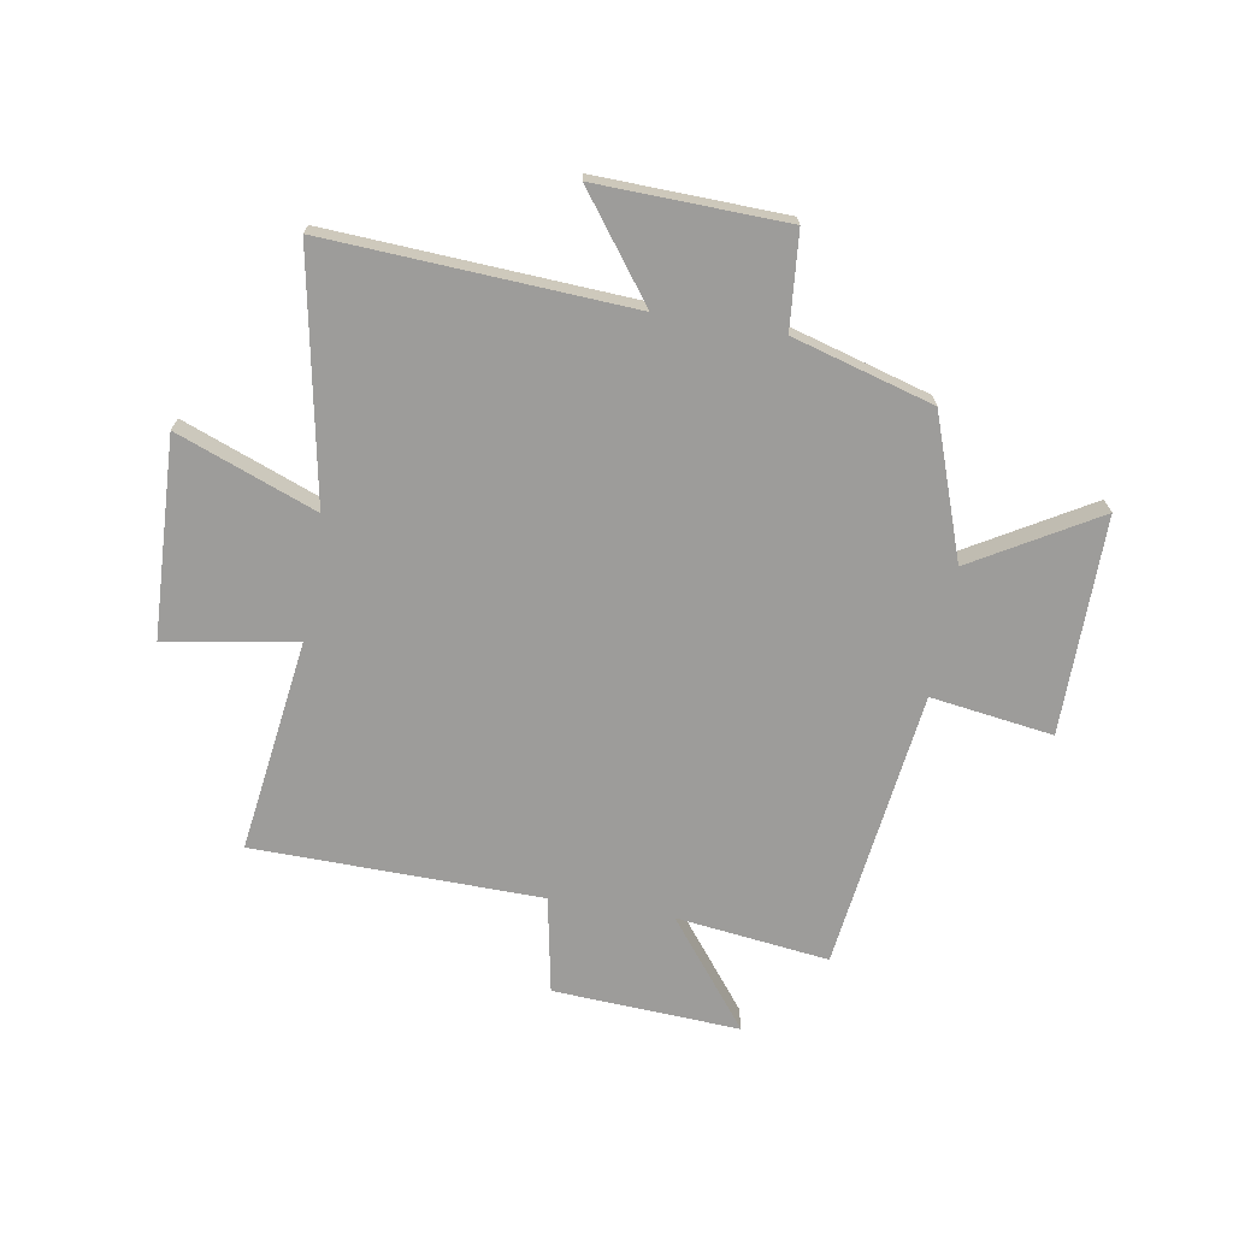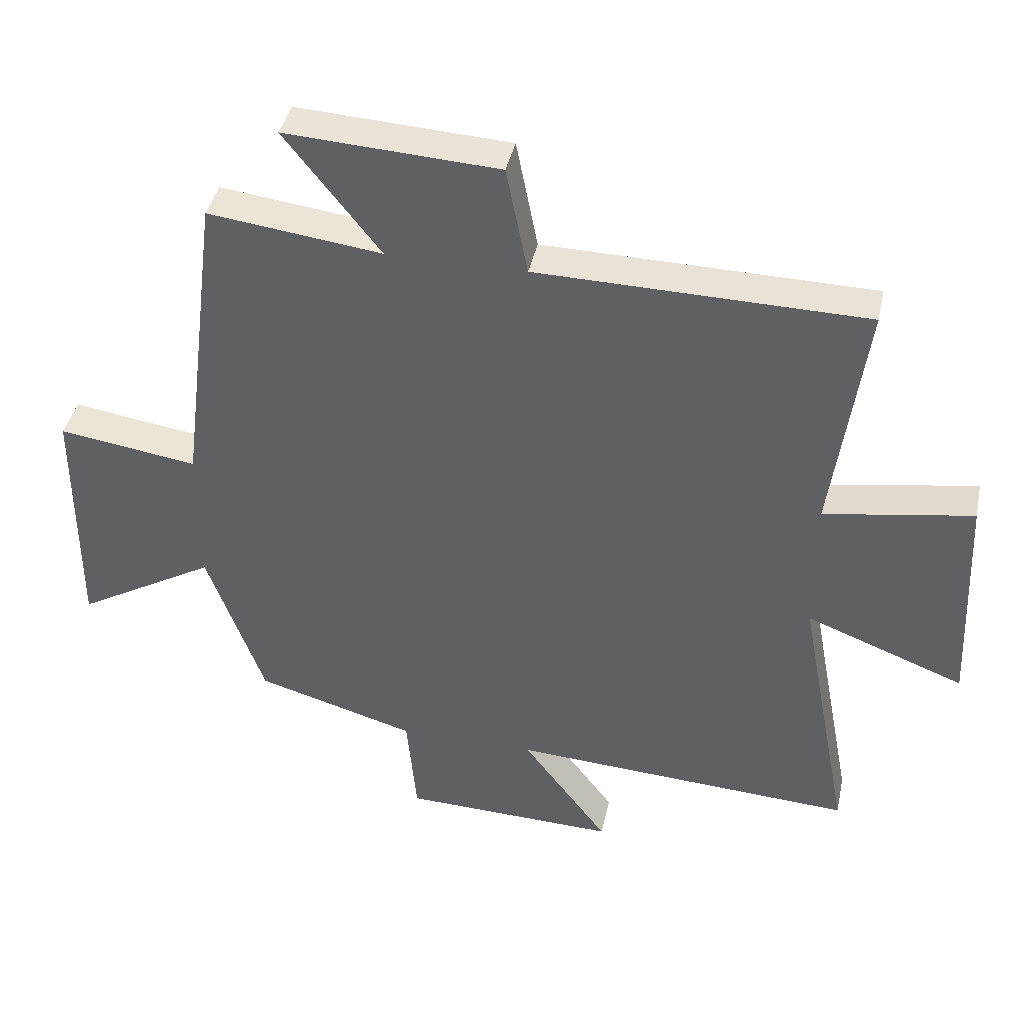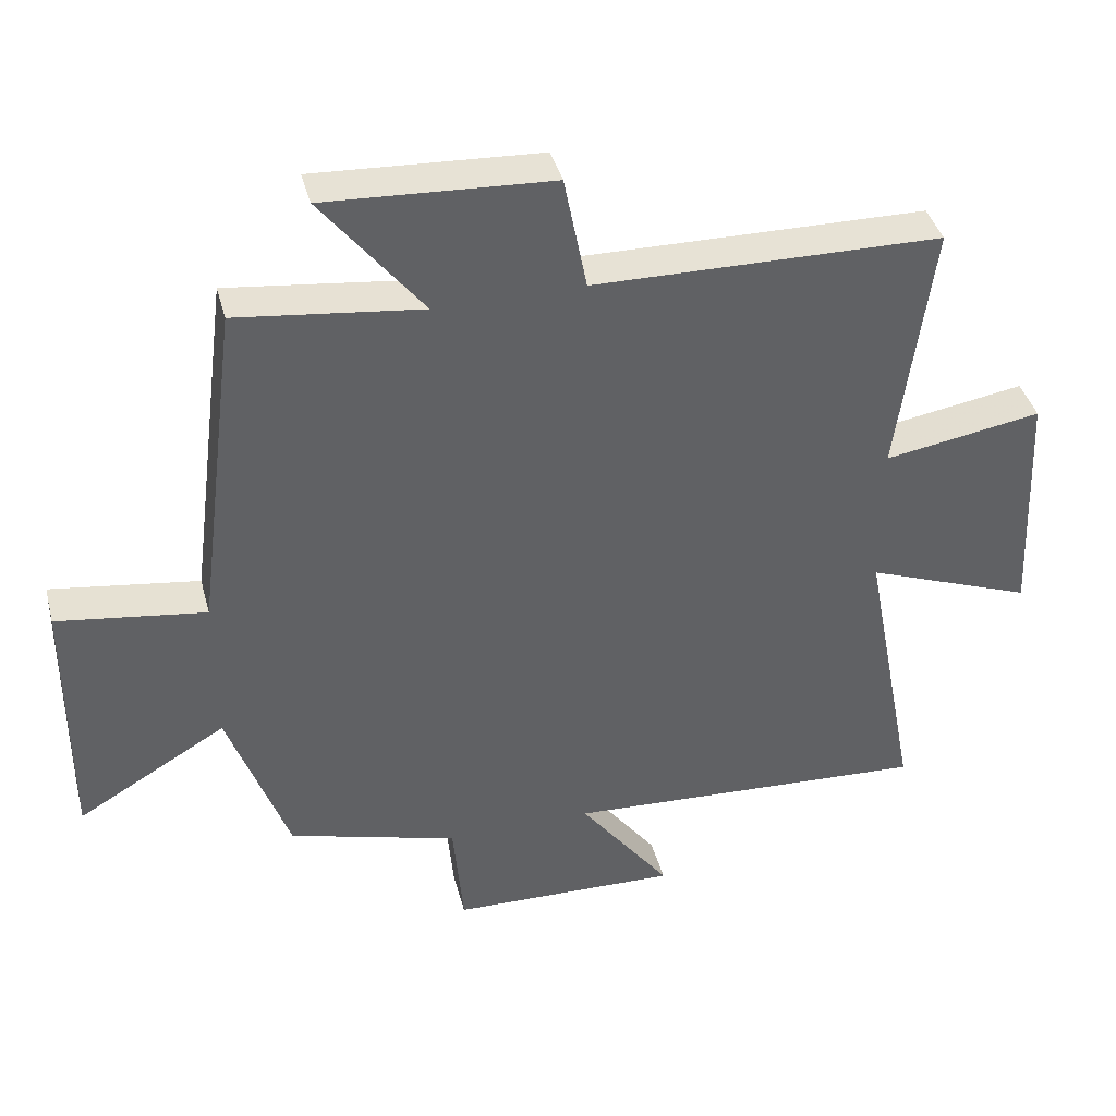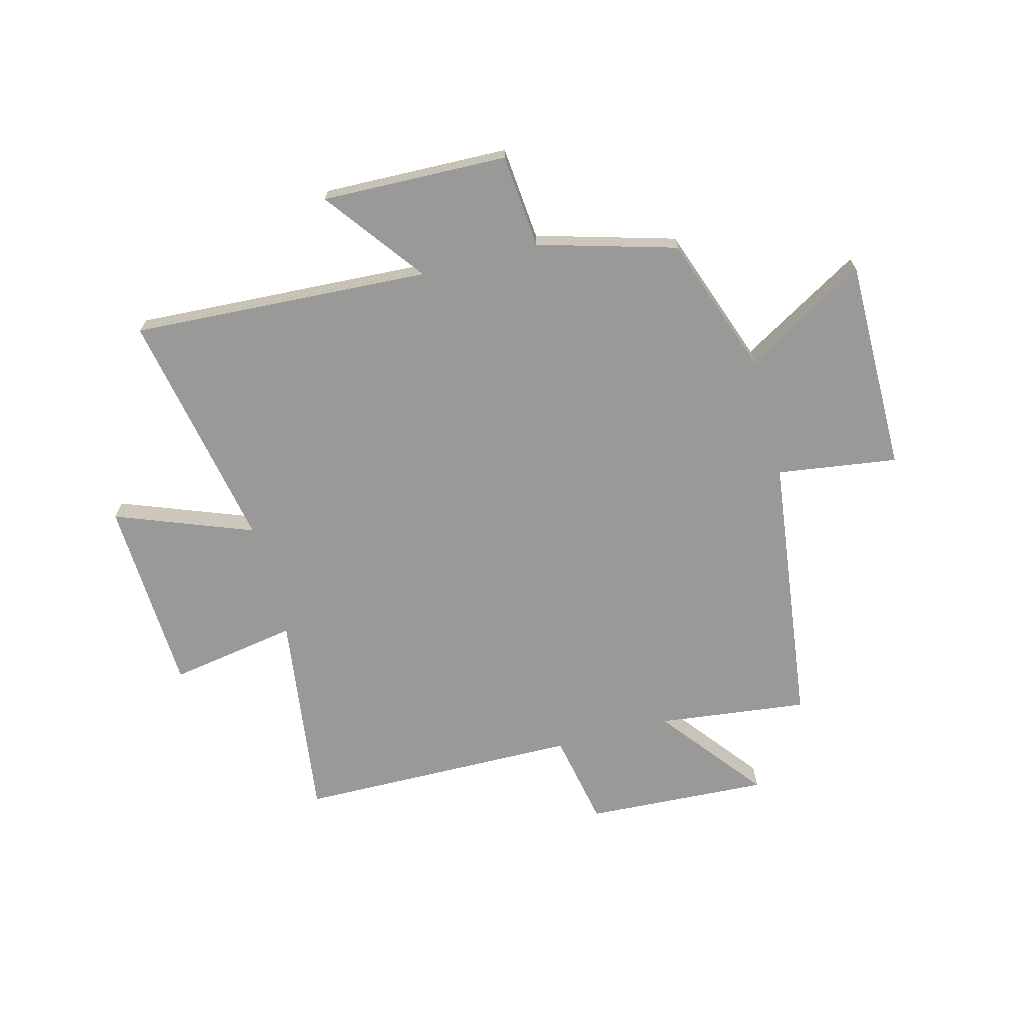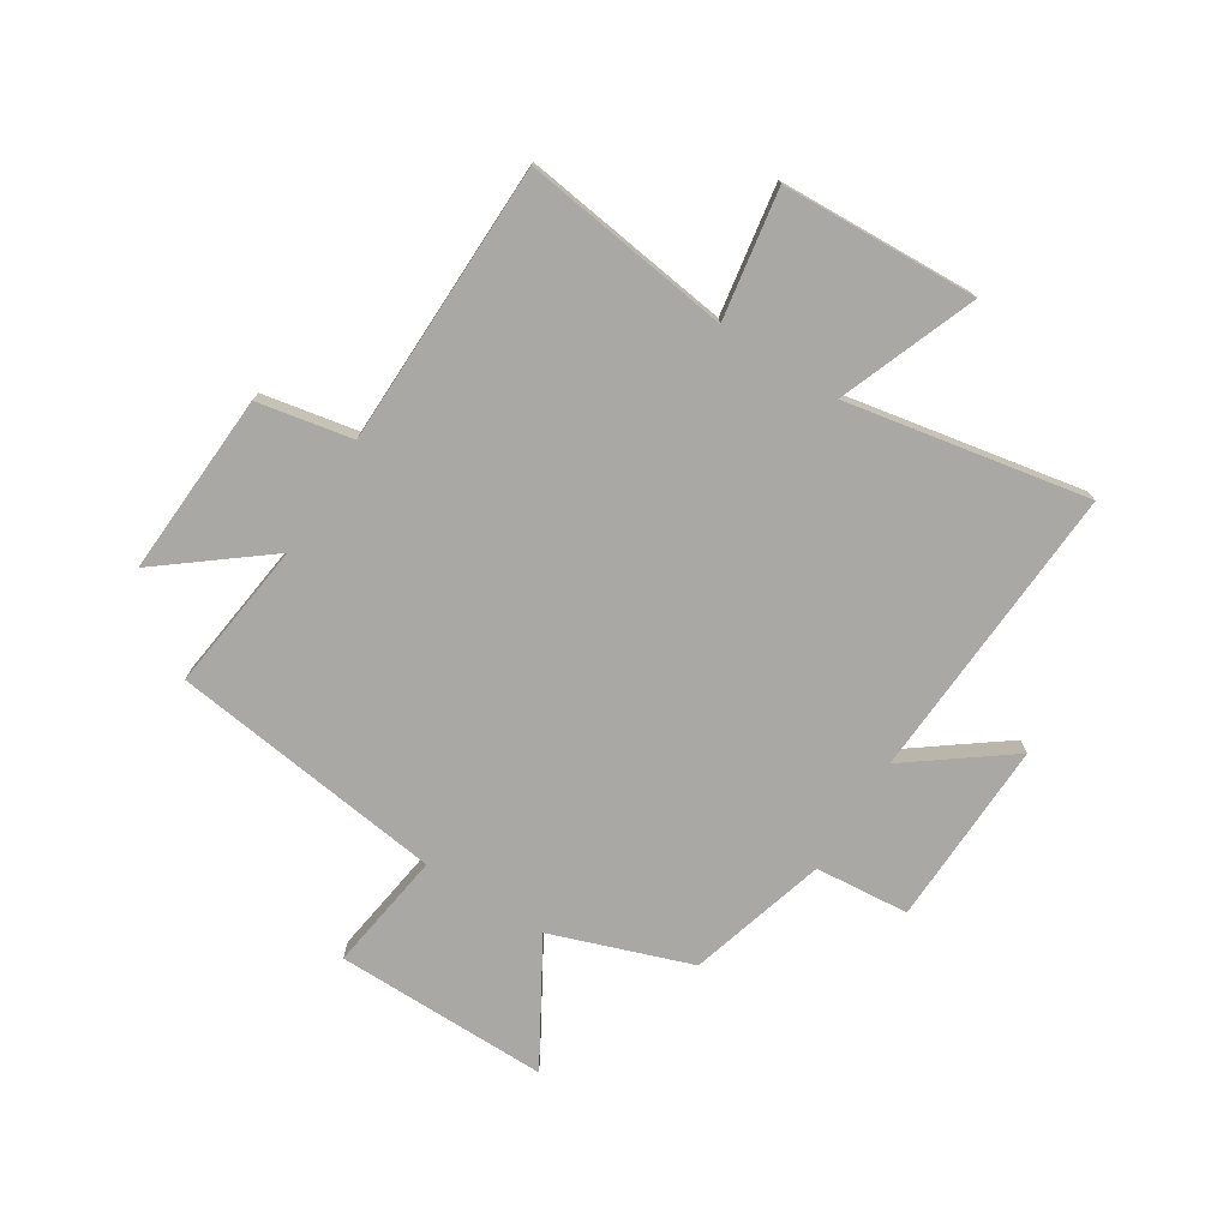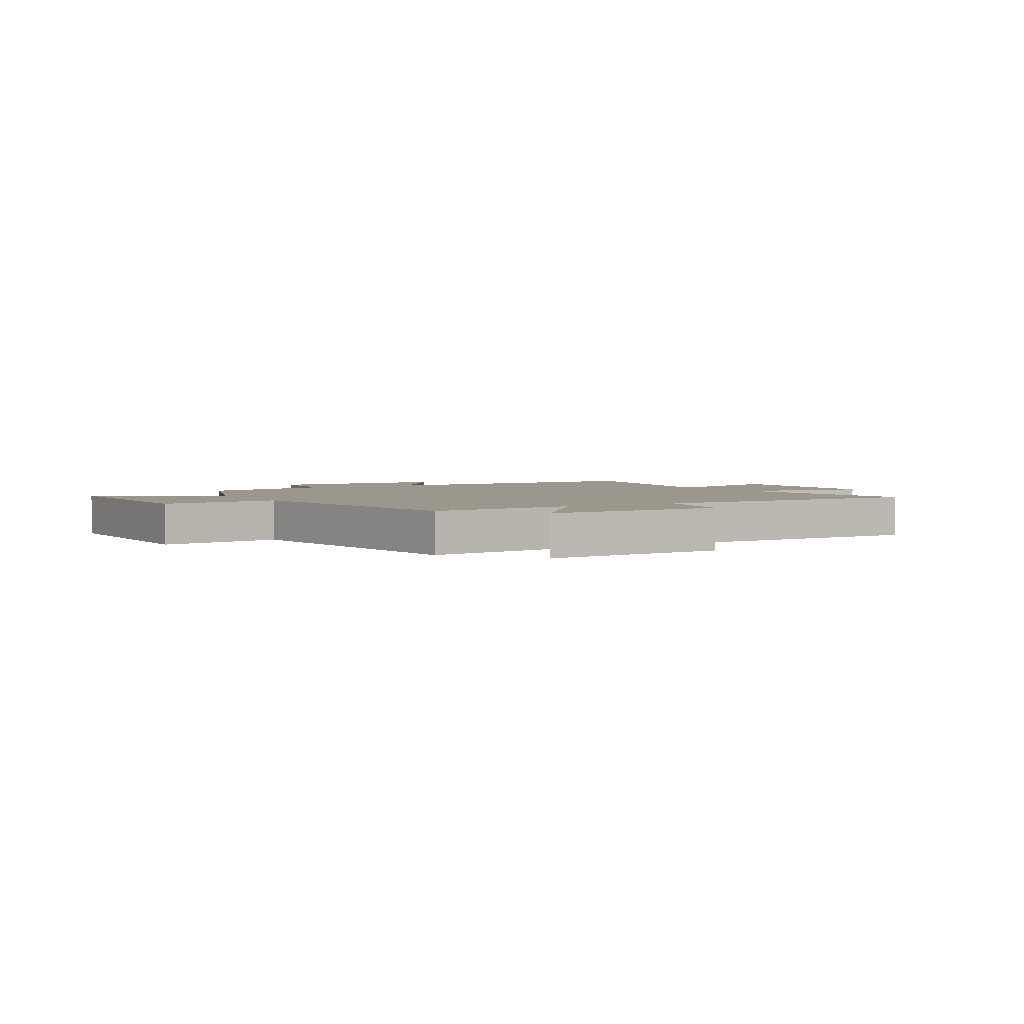
<metadata>
{"format":"obj","ext":"obj","renderer":"f3d","projection":"perspective","resolution":1024,"background":"white","views":[{"elev":-70.1,"azim":170.3,"up":"+Y"},{"elev":41.2,"azim":12.0,"up":"+Z"},{"elev":40.2,"azim":-14.6,"up":"+Z"},{"elev":-68.8,"azim":-165.2,"up":"+Y"},{"elev":-75.0,"azim":57.7,"up":"+Y"},{"elev":2.8,"azim":-30.3,"up":"+Y"}]}
</metadata>
<code>
v 0.582 0.07 -0.53
v 0.049 0.07 -0.5
v 0.182 0.07 -0.678
v -0.15 0.07 -0.668
v -0.165 0.07 -0.5
v -0.412 0.07 -0.429
v -0.5 0.07 -0.181
v -0.717 0.07 -0.308
v -0.715 0.07 0.074
v -0.5 0.07 0.043
v -0.437 0.07 0.533
v -0.169 0.07 0.5
v -0.316 0.07 0.687
v 0.012 0.07 0.669
v 0.045 0.07 0.5
v 0.55 0.07 0.492
v 0.5 0.07 0.119
v 0.729 0.07 0.157
v 0.745 0.07 -0.193
v 0.5 0.07 -0.099
v 0.582 0 -0.53
v 0.049 0 -0.5
v 0.182 0 -0.678
v -0.15 0 -0.668
v -0.165 0 -0.5
v -0.412 0 -0.429
v -0.5 0 -0.181
v -0.717 0 -0.308
v -0.715 0 0.074
v -0.5 0 0.043
v -0.437 0 0.533
v -0.169 0 0.5
v -0.316 0 0.687
v 0.012 0 0.669
v 0.045 0 0.5
v 0.55 0 0.492
v 0.5 0 0.119
v 0.729 0 0.157
v 0.745 0 -0.193
v 0.5 0 -0.099
f 17 18 19 20
f 15 16 17
f 15 17 20
f 12 13 14 15
f 20 1 2
f 15 20 2
f 12 15 2
f 10 11 12 2
f 7 8 9 10
f 7 10 2
f 6 7 2
f 5 6 2
f 2 3 4 5
f 40 39 38 37
f 37 36 35
f 40 37 35
f 35 34 33 32
f 22 21 40
f 22 40 35
f 22 35 32
f 22 32 31 30
f 30 29 28 27
f 22 30 27
f 22 27 26
f 22 26 25
f 25 24 23 22
f 1 21 22 2
f 2 22 23 3
f 3 23 24 4
f 4 24 25 5
f 5 25 26 6
f 6 26 27 7
f 7 27 28 8
f 8 28 29 9
f 9 29 30 10
f 10 30 31 11
f 11 31 32 12
f 12 32 33 13
f 13 33 34 14
f 14 34 35 15
f 15 35 36 16
f 16 36 37 17
f 17 37 38 18
f 18 38 39 19
f 19 39 40 20
f 20 40 21 1

</code>
